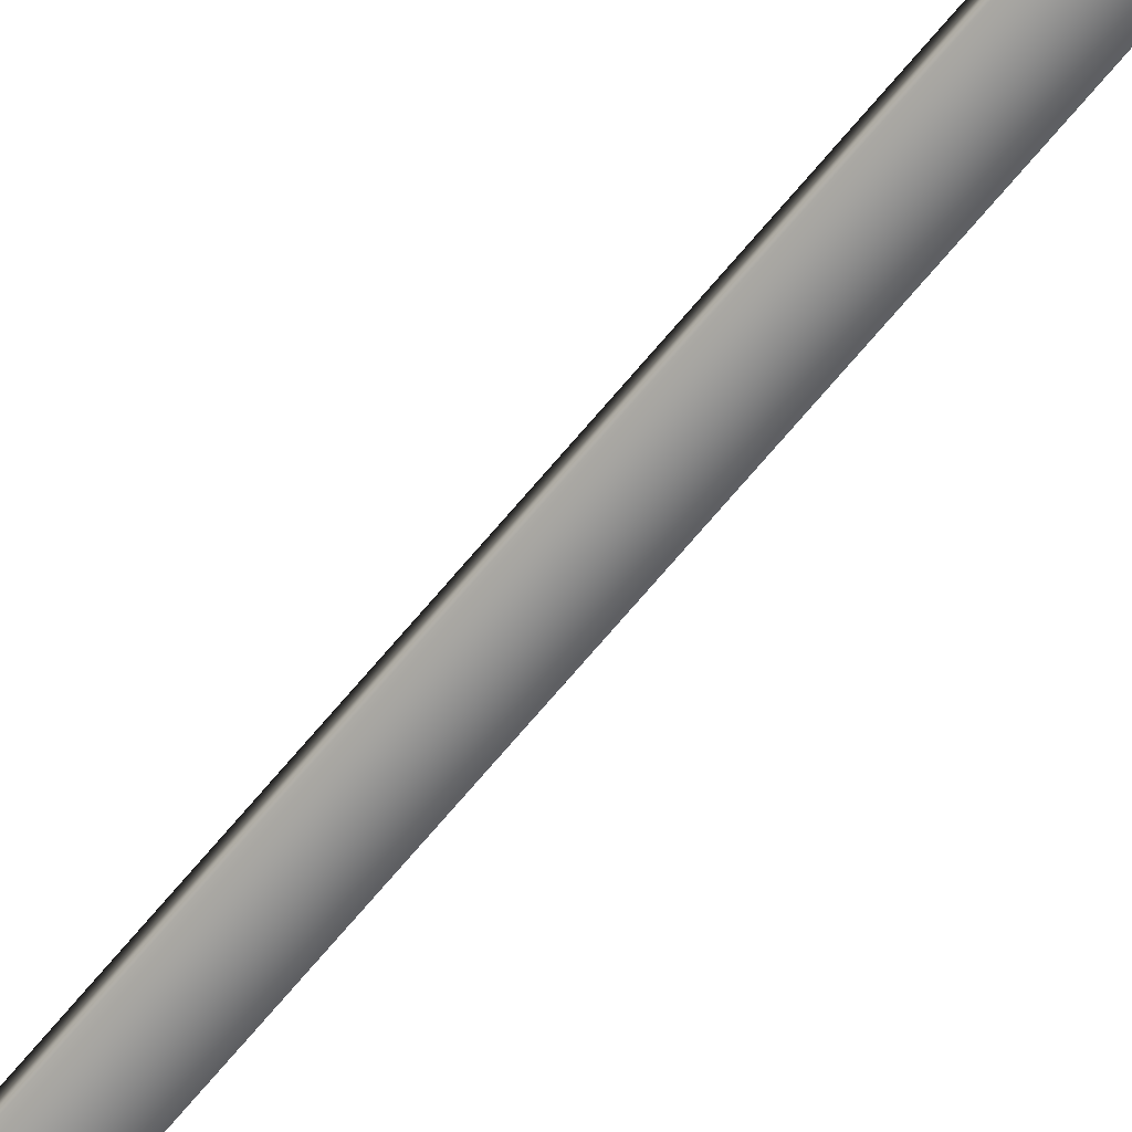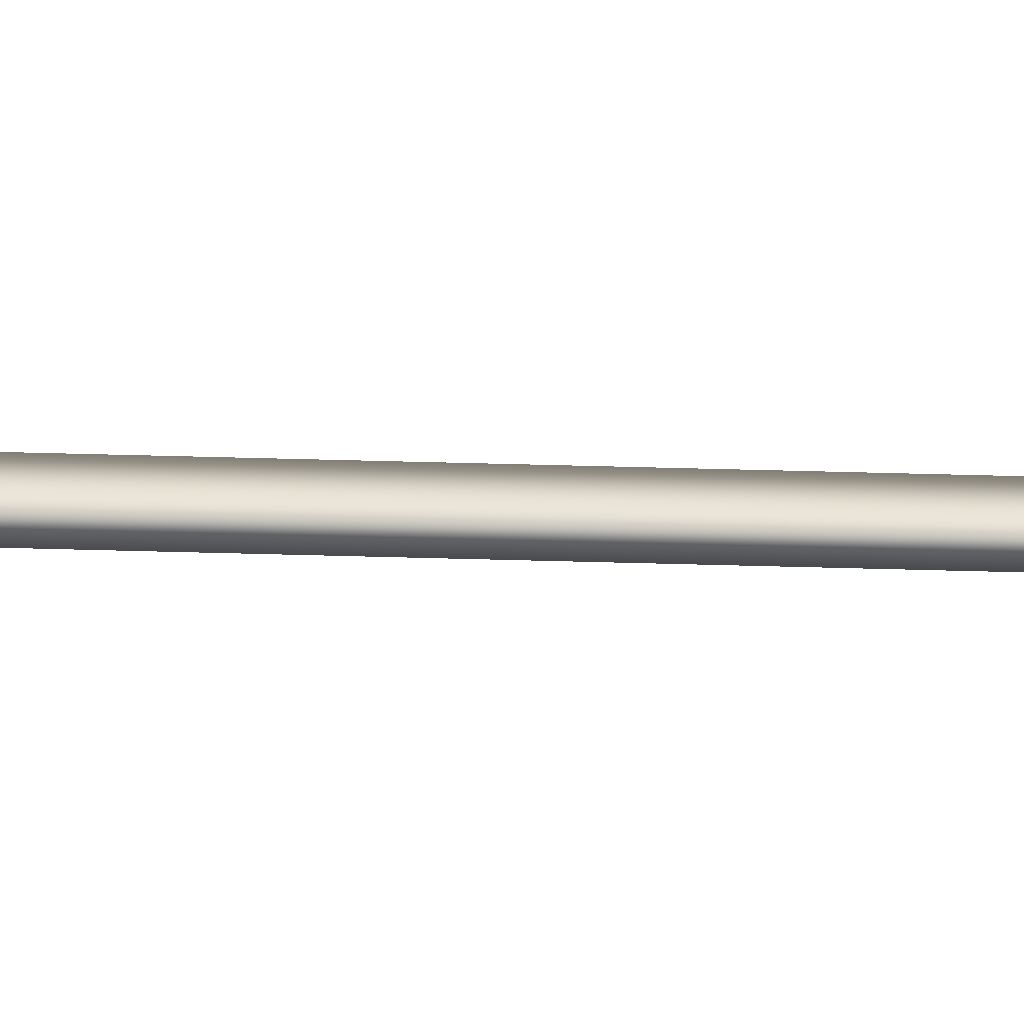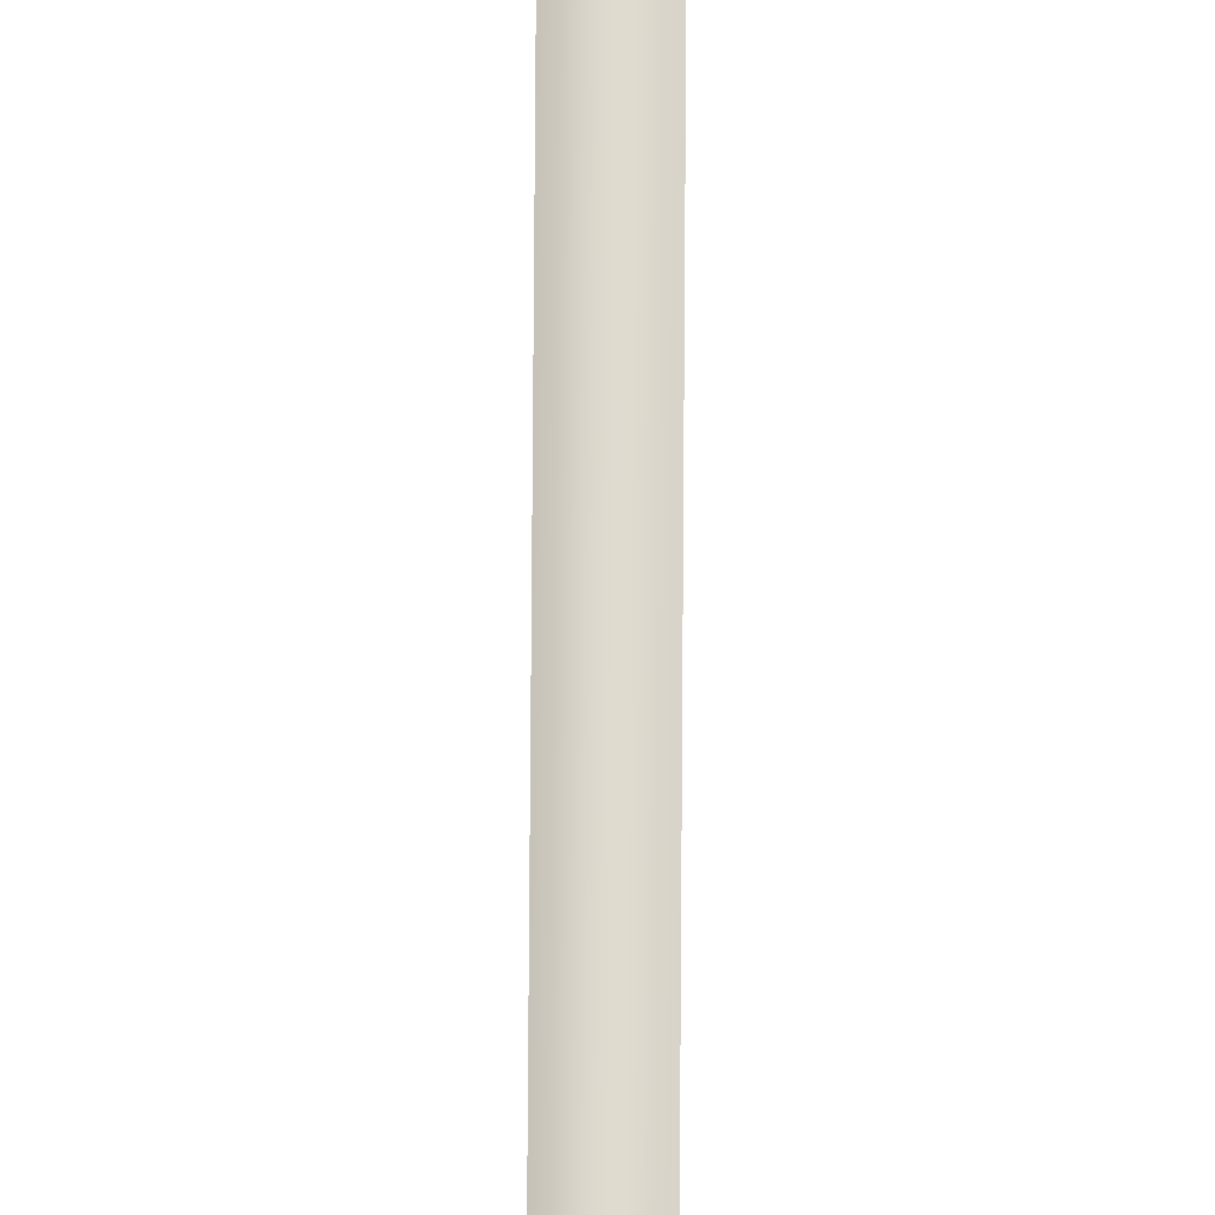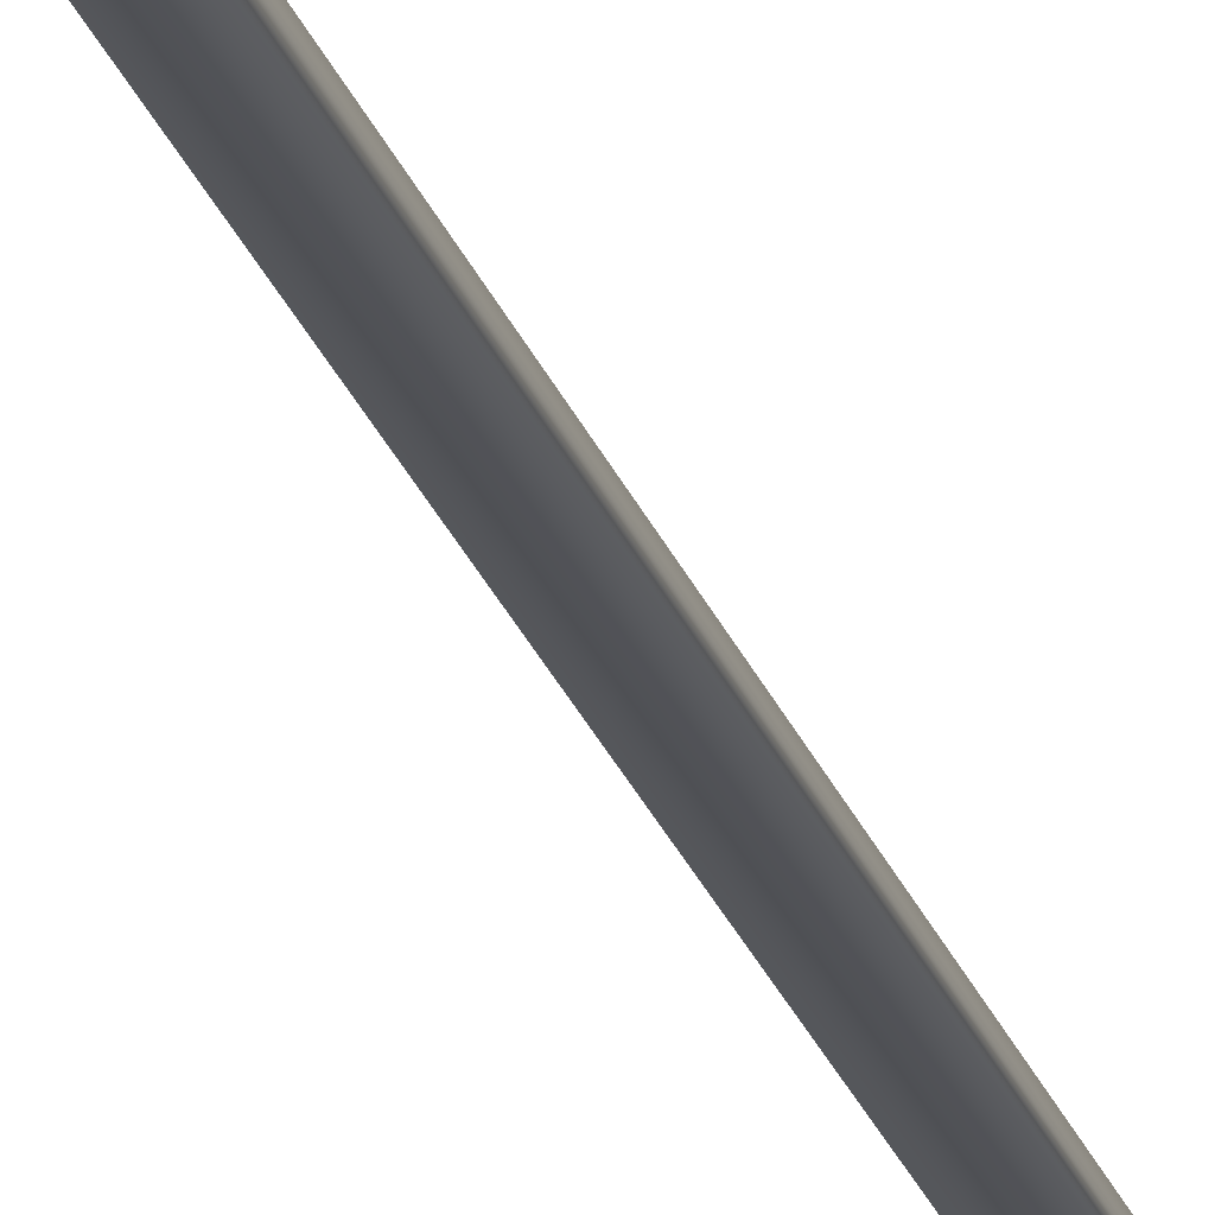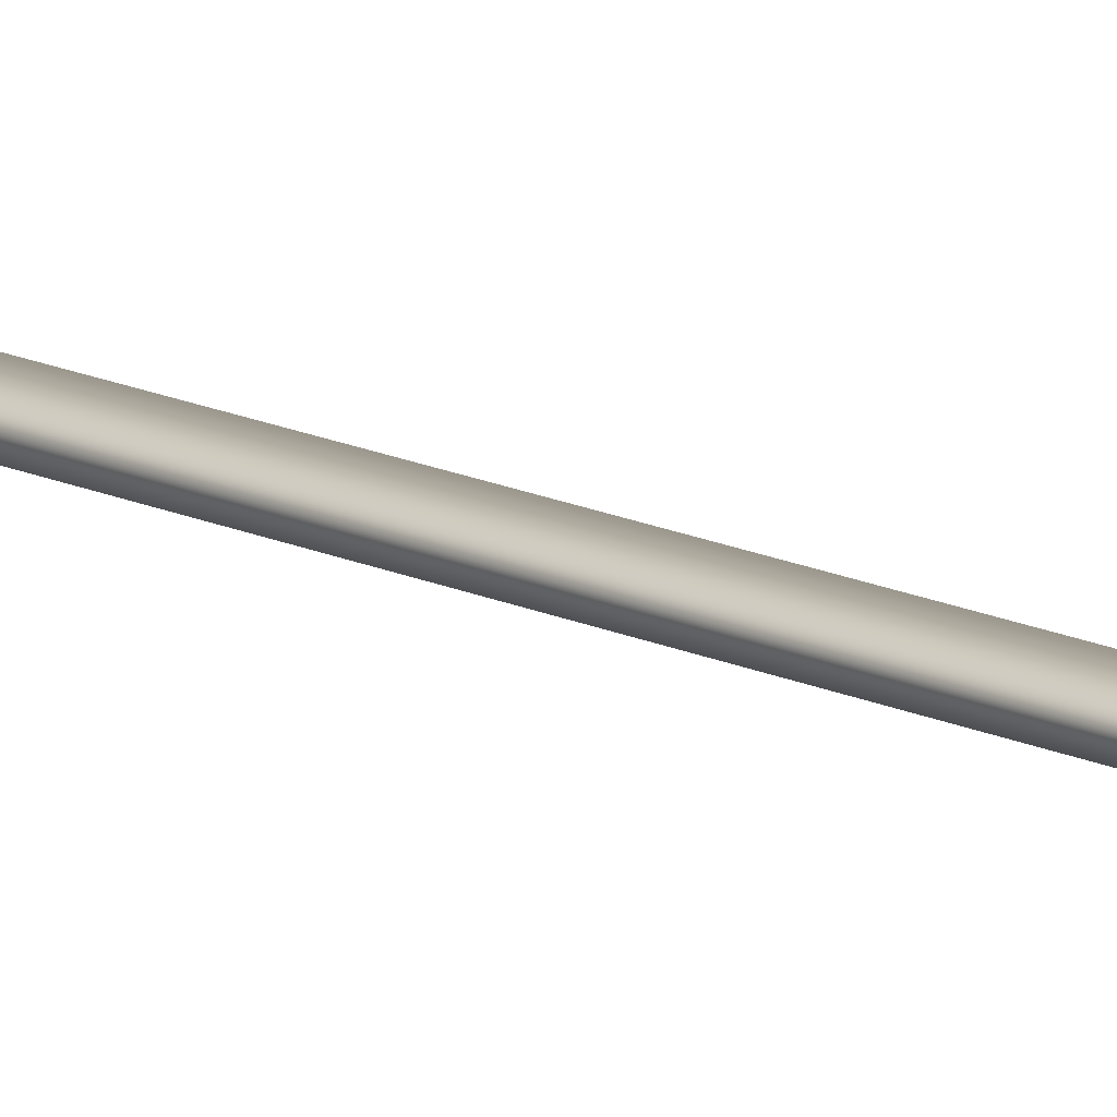
<metadata>
{"format":"obj","ext":"obj","renderer":"f3d","projection":"perspective","resolution":1024,"background":"white","views":[{"elev":-65.7,"azim":-36.3,"up":"+Y"},{"elev":15.7,"azim":97.8,"up":"+Y"},{"elev":70.8,"azim":3.1,"up":"+Y"},{"elev":-20.9,"azim":16.9,"up":"+Y"},{"elev":13.1,"azim":142.6,"up":"+Y"}]}
</metadata>
<code>
v -35.52 23.75 45.28
v -35.52 23.77 45.28
v -35.56 23.75 45.28
v -35.56 23.77 45.28
v -35.75 23.75 41.33
v -35.71 23.75 41.33
v -35.75 23.77 41.33
v -35.71 23.77 41.33
f 1 2 3
f 3 2 4
f 5 6 3
f 3 6 1
f 7 4 8
f 8 4 2
f 6 8 1
f 1 8 2
f 7 5 4
f 4 5 3
f 5 7 6
f 6 7 8

</code>
